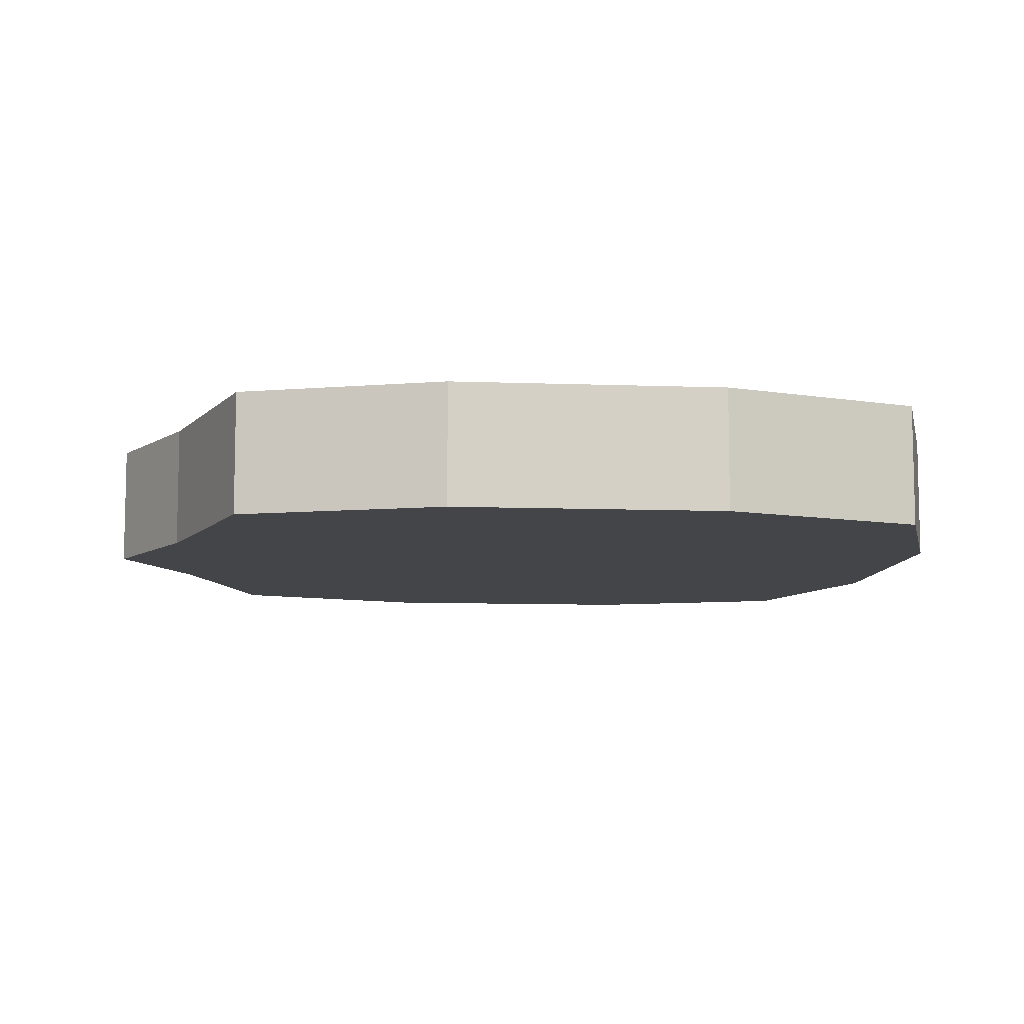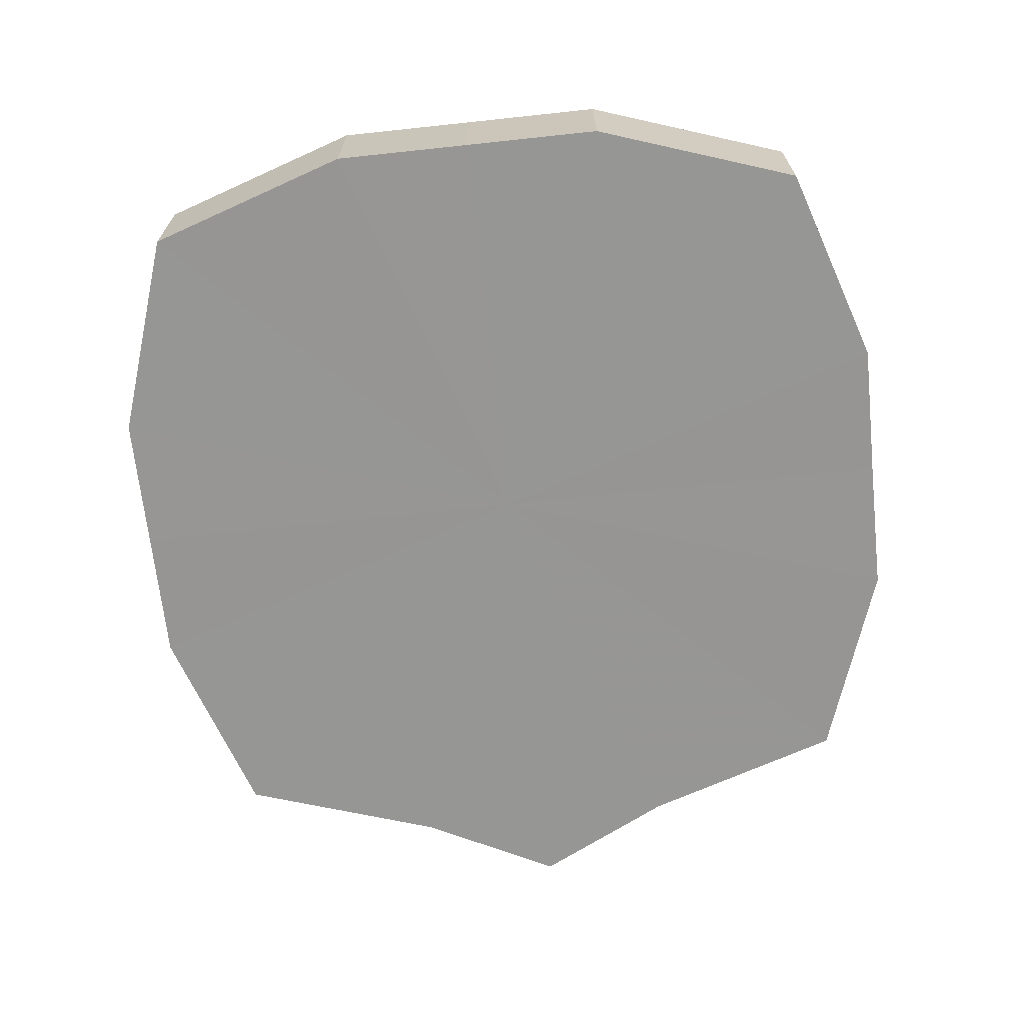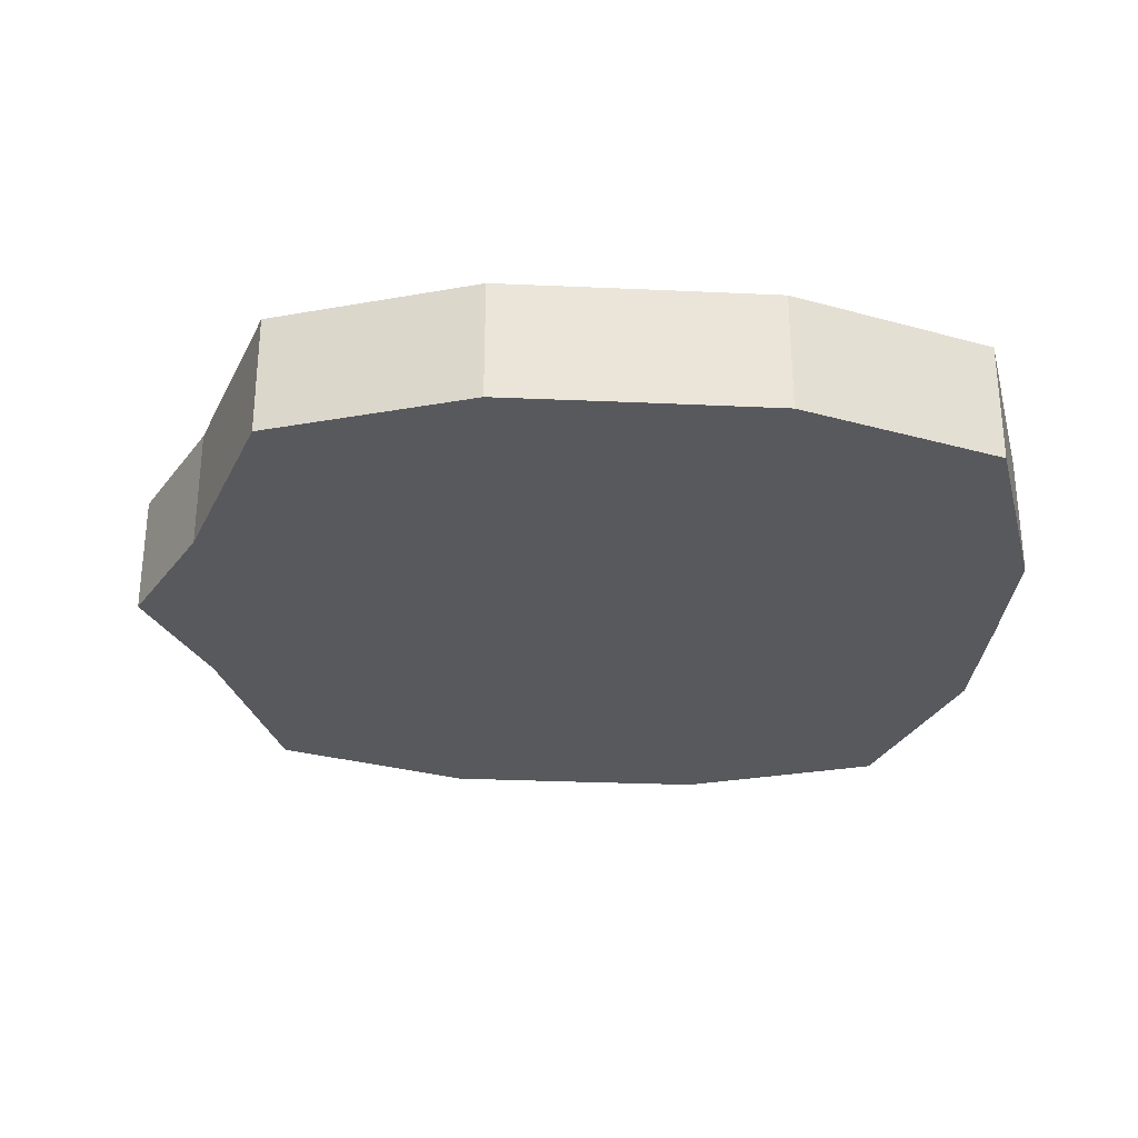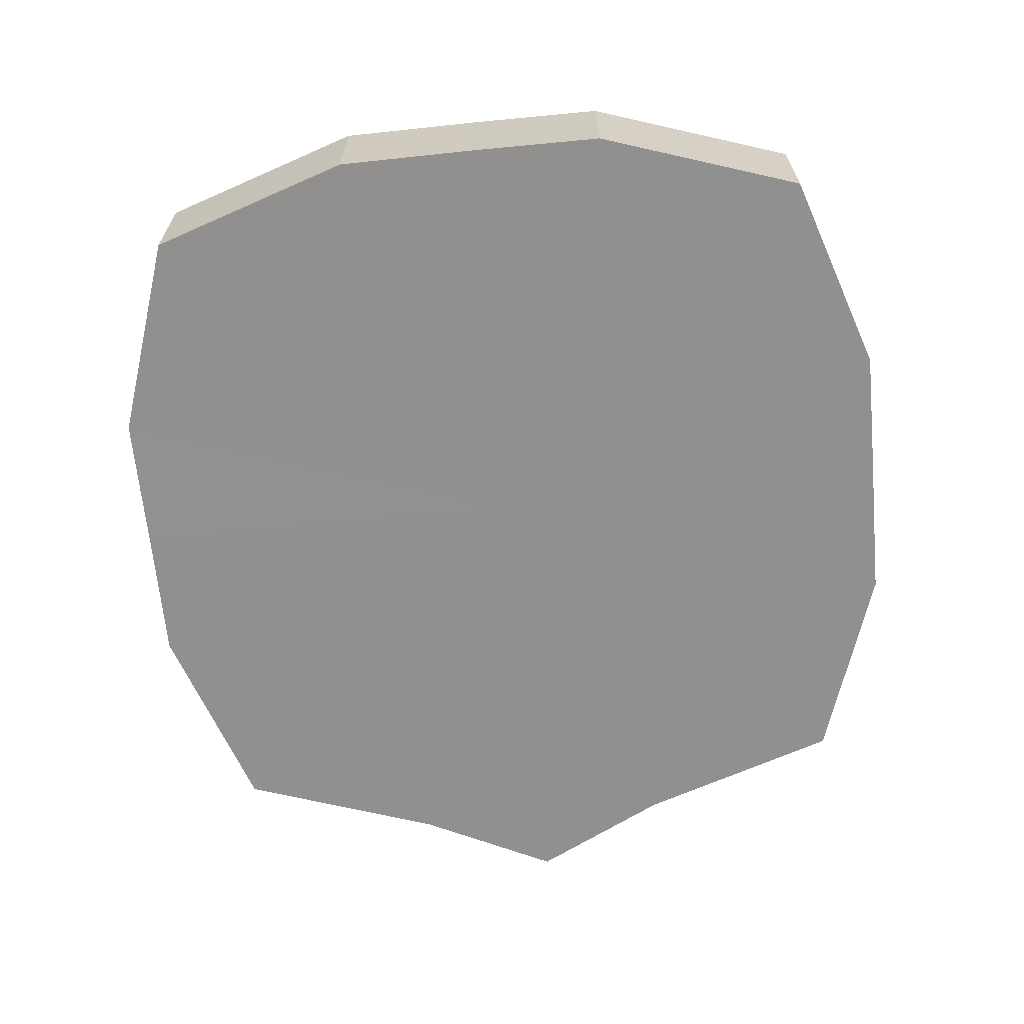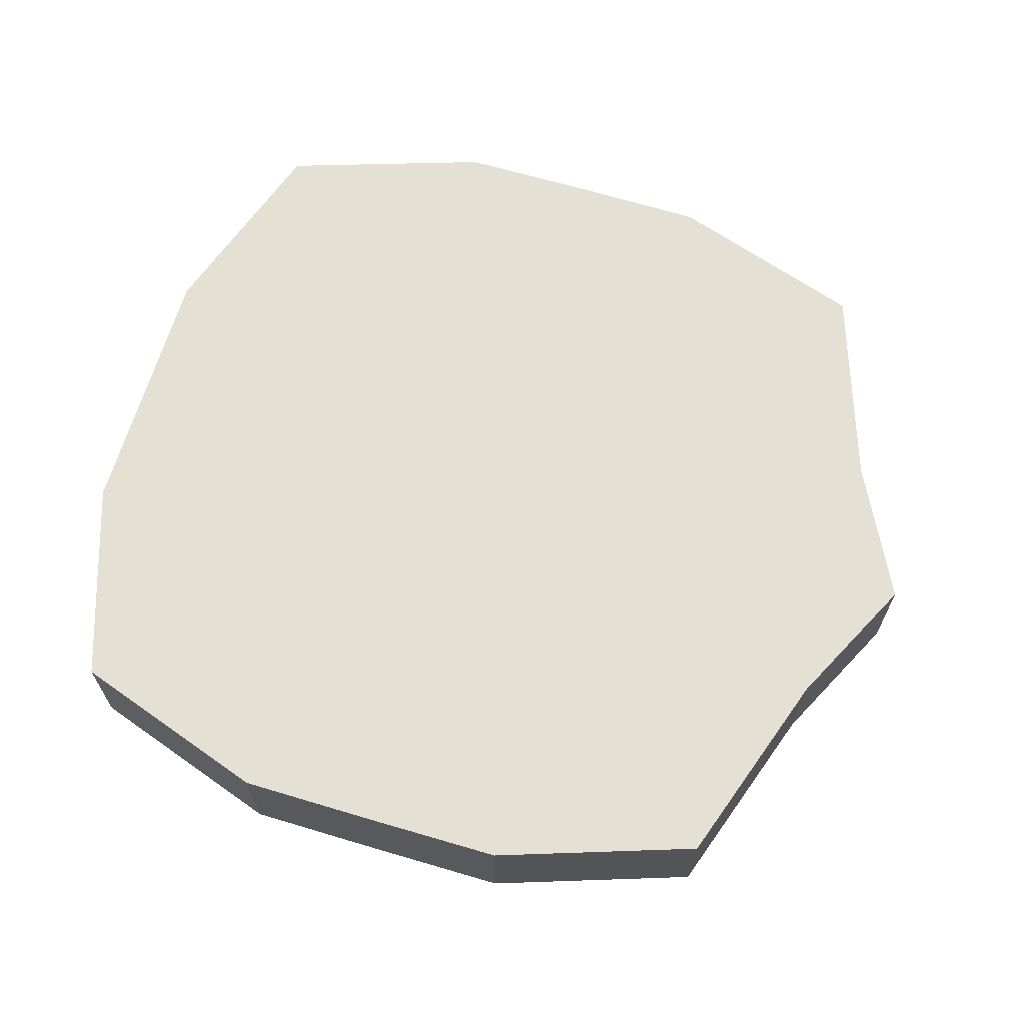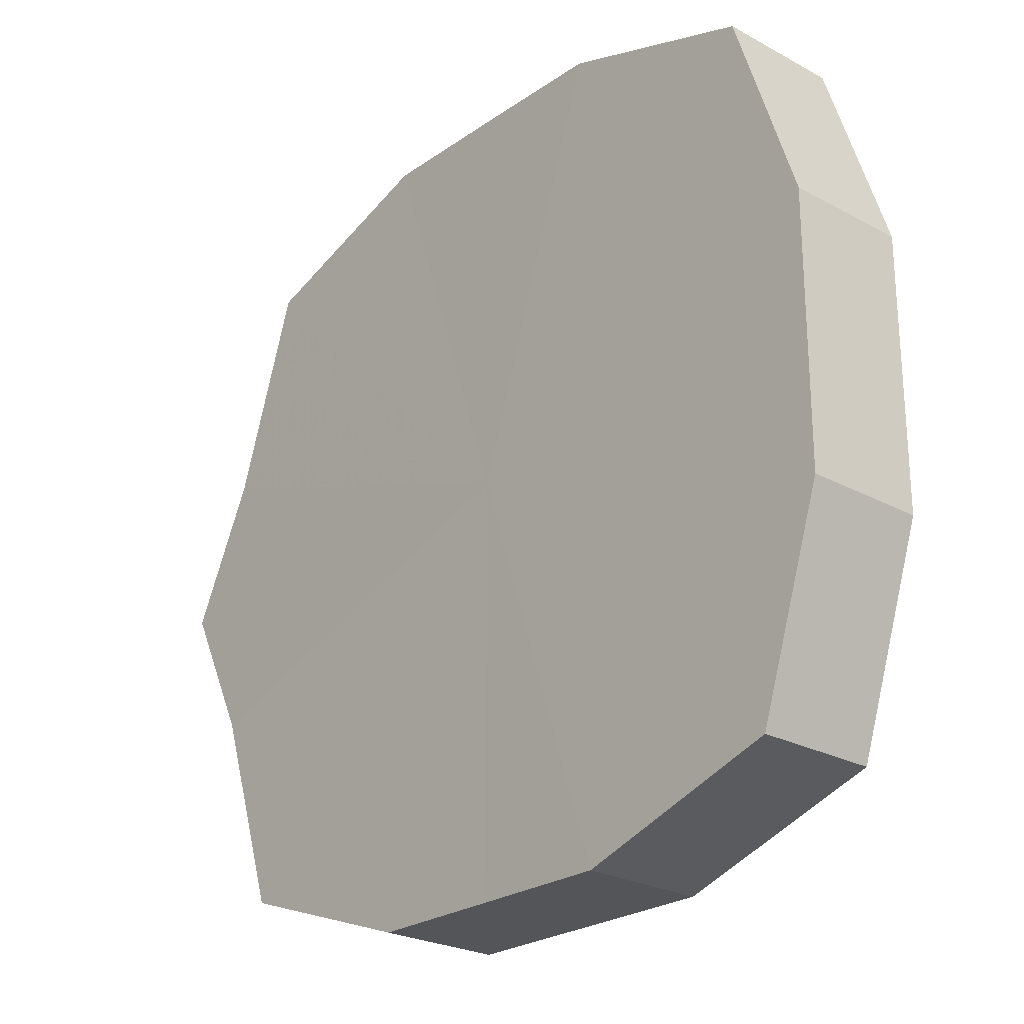
<metadata>
{"format":"obj","ext":"obj","renderer":"f3d","projection":"perspective","resolution":1024,"background":"white","views":[{"elev":-9.0,"azim":-5.7,"up":"+Z"},{"elev":-67.7,"azim":96.1,"up":"+Z"},{"elev":-29.2,"azim":-3.8,"up":"+Z"},{"elev":-65.7,"azim":95.6,"up":"+Z"},{"elev":66.0,"azim":-163.3,"up":"+Z"},{"elev":-24.5,"azim":48.7,"up":"+Y"}]}
</metadata>
<code>
o 4174
v 2212 1870 14.69
v 2212 1870 14.69
v 2212 1870 14.68
v 2212 1870 14.69
v 2212 1870 14.68
v 2212 1870 14.69
v 2212 1870 14.68
v 2212 1870 14.69
v 2212 1870 14.68
v 2212 1870 14.69
v 2212 1870 14.68
v 2212 1870 14.69
v 2212 1870 14.68
v 2212 1870 14.69
v 2212 1870 14.68
v 2212 1870 14.69
v 2212 1870 14.68
v 2212 1870 14.69
v 2212 1870 14.68
v 2212 1870 14.69
v 2212 1870 14.68
v 2212 1870 14.69
v 2212 1870 14.68
v 2212 1870 14.69
v 2212 1870 14.68
v 2212 1870 14.69
v 2212 1870 14.68
v 2212 1870 14.69
v 2212 1870 14.68
v 2212 1870 14.69
v 2212 1870 14.68
v 2212 1870 14.68
v 2212 1870 14.68
v 2212 1870 14.69
v 2212 1870 14.68
v 2212 1870 14.69
v 2212 1870 14.68
v 2212 1870 14.68
v 2212 1870 14.69
v 2212 1870 14.68
v 2212 1870 14.69
v 2212 1870 14.69
v 2212 1870 14.68
v 2212 1870 14.68
v 2212 1870 14.69
v 2212 1870 14.68
v 2212 1870 14.69
v 2212 1870 14.69
v 2212 1870 14.68
v 2212 1870 14.68
v 2212 1870 14.69
v 2212 1870 14.68
v 2212 1870 14.69
v 2212 1870 14.69
v 2212 1870 14.68
v 2212 1870 14.68
v 2212 1870 14.69
v 2212 1870 14.68
v 2212 1870 14.69
v 2212 1870 14.69
v 2212 1870 14.68
v 2212 1870 14.68
v 2212 1870 14.69
v 2212 1870 14.69
v 2212 1870 14.69
v 2212 1870 14.69
v 2212 1870 14.69
v 2212 1870 14.69
v 2212 1870 14.69
v 2212 1870 14.69
v 2212 1870 14.69
v 2212 1870 14.69
v 2212 1870 14.69
v 2212 1870 14.69
v 2212 1870 14.69
v 2212 1870 14.69
v 2212 1870 14.69
v 2212 1870 14.69
v 2212 1870 14.69
v 2212 1870 14.69
v 2212 1870 14.69
v 2212 1870 14.68
v 2212 1870 14.68
v 2212 1870 14.68
v 2212 1870 14.68
v 2212 1870 14.68
v 2212 1870 14.68
v 2212 1870 14.68
v 2212 1870 14.68
v 2212 1870 14.68
v 2212 1870 14.68
v 2212 1870 14.68
v 2212 1870 14.68
v 2212 1870 14.68
v 2212 1870 14.68
v 2212 1870 14.68
v 2212 1870 14.68
v 2212 1870 14.68
f 1 2 3
f 2 4 5
f 6 1 7
f 4 8 9
f 10 6 11
f 8 12 13
f 14 10 15
f 12 16 17
f 18 14 19
f 16 20 21
f 22 18 23
f 20 24 25
f 26 22 27
f 24 28 29
f 30 26 31
f 28 30 32
f 33 34 35
f 35 36 37
f 38 39 33
f 40 41 38
f 37 42 43
f 44 45 40
f 46 47 44
f 43 48 49
f 50 51 46
f 52 53 50
f 49 54 55
f 56 57 52
f 58 59 56
f 55 60 61
f 62 63 58
f 61 64 62
f 65 66 67
f 65 68 66
f 65 67 69
f 65 70 68
f 65 69 71
f 65 72 70
f 65 71 73
f 65 74 72
f 65 73 75
f 65 76 74
f 65 75 77
f 65 78 76
f 65 77 79
f 65 80 78
f 65 79 81
f 65 81 80
f 82 83 84
f 82 85 83
f 82 84 86
f 82 87 85
f 82 86 88
f 82 89 87
f 82 88 90
f 82 91 89
f 82 90 92
f 82 93 91
f 82 92 94
f 82 95 93
f 82 94 96
f 82 97 95
f 82 96 98
f 82 98 97

</code>
